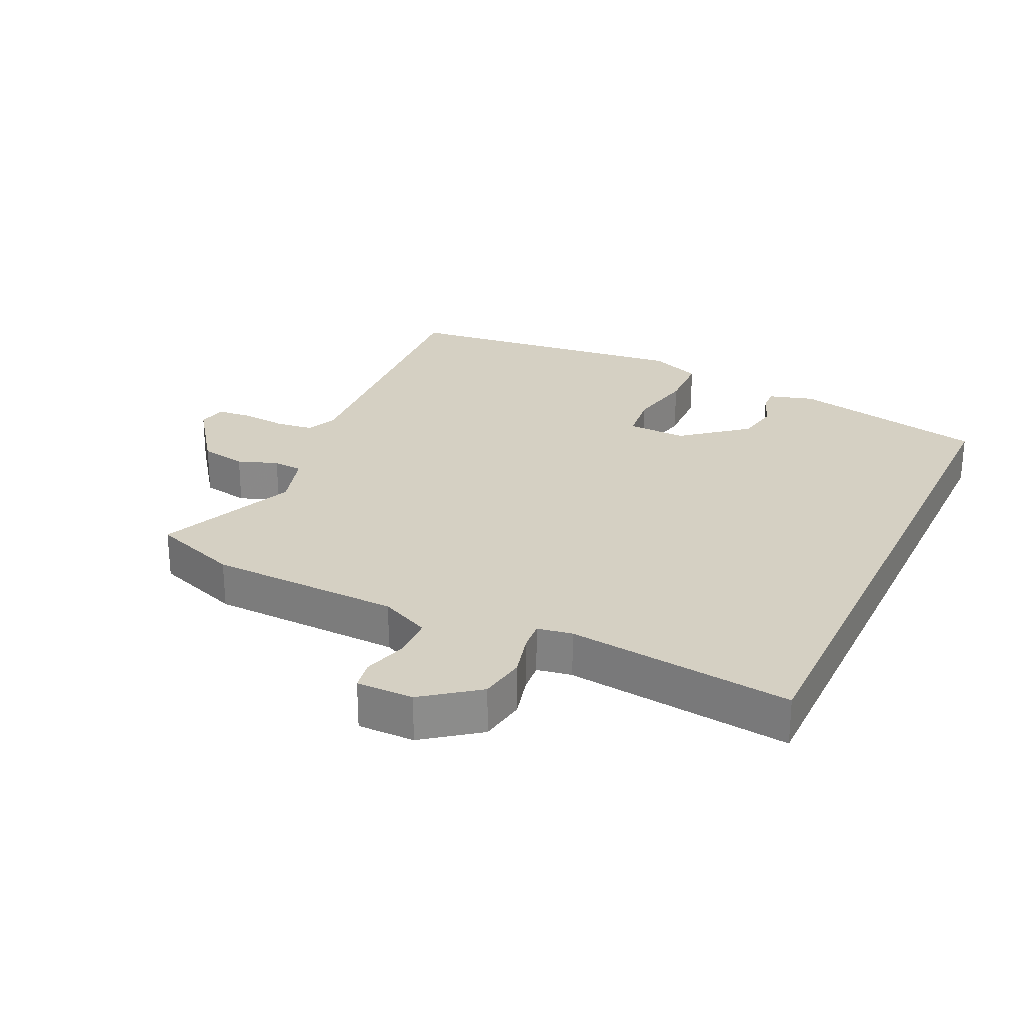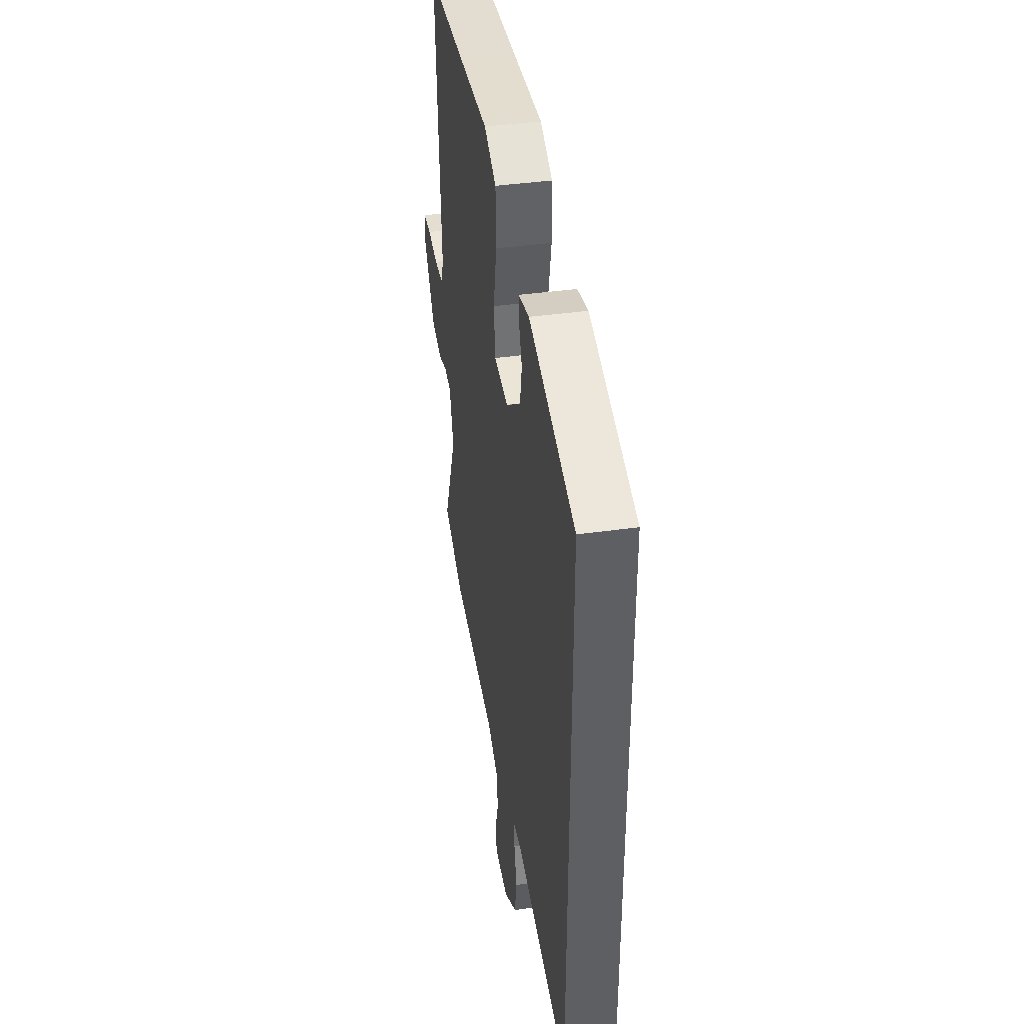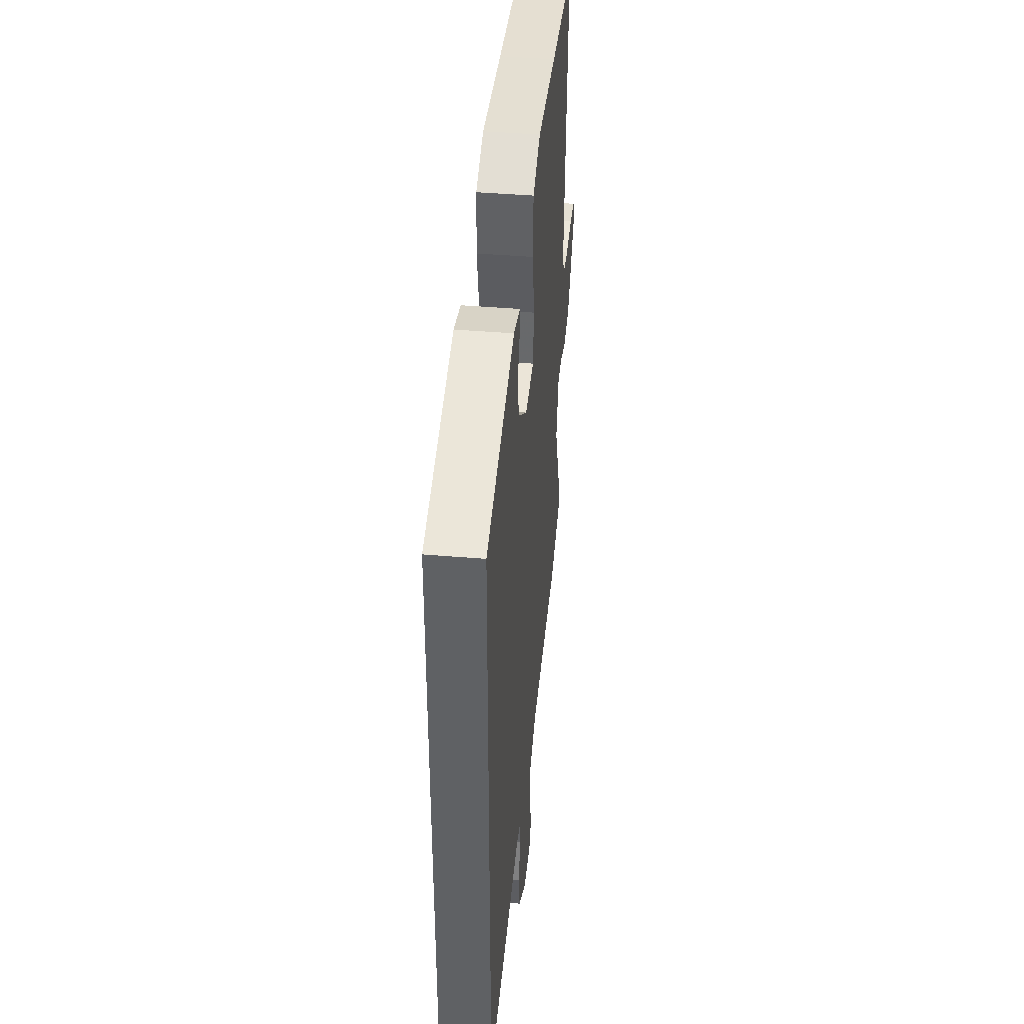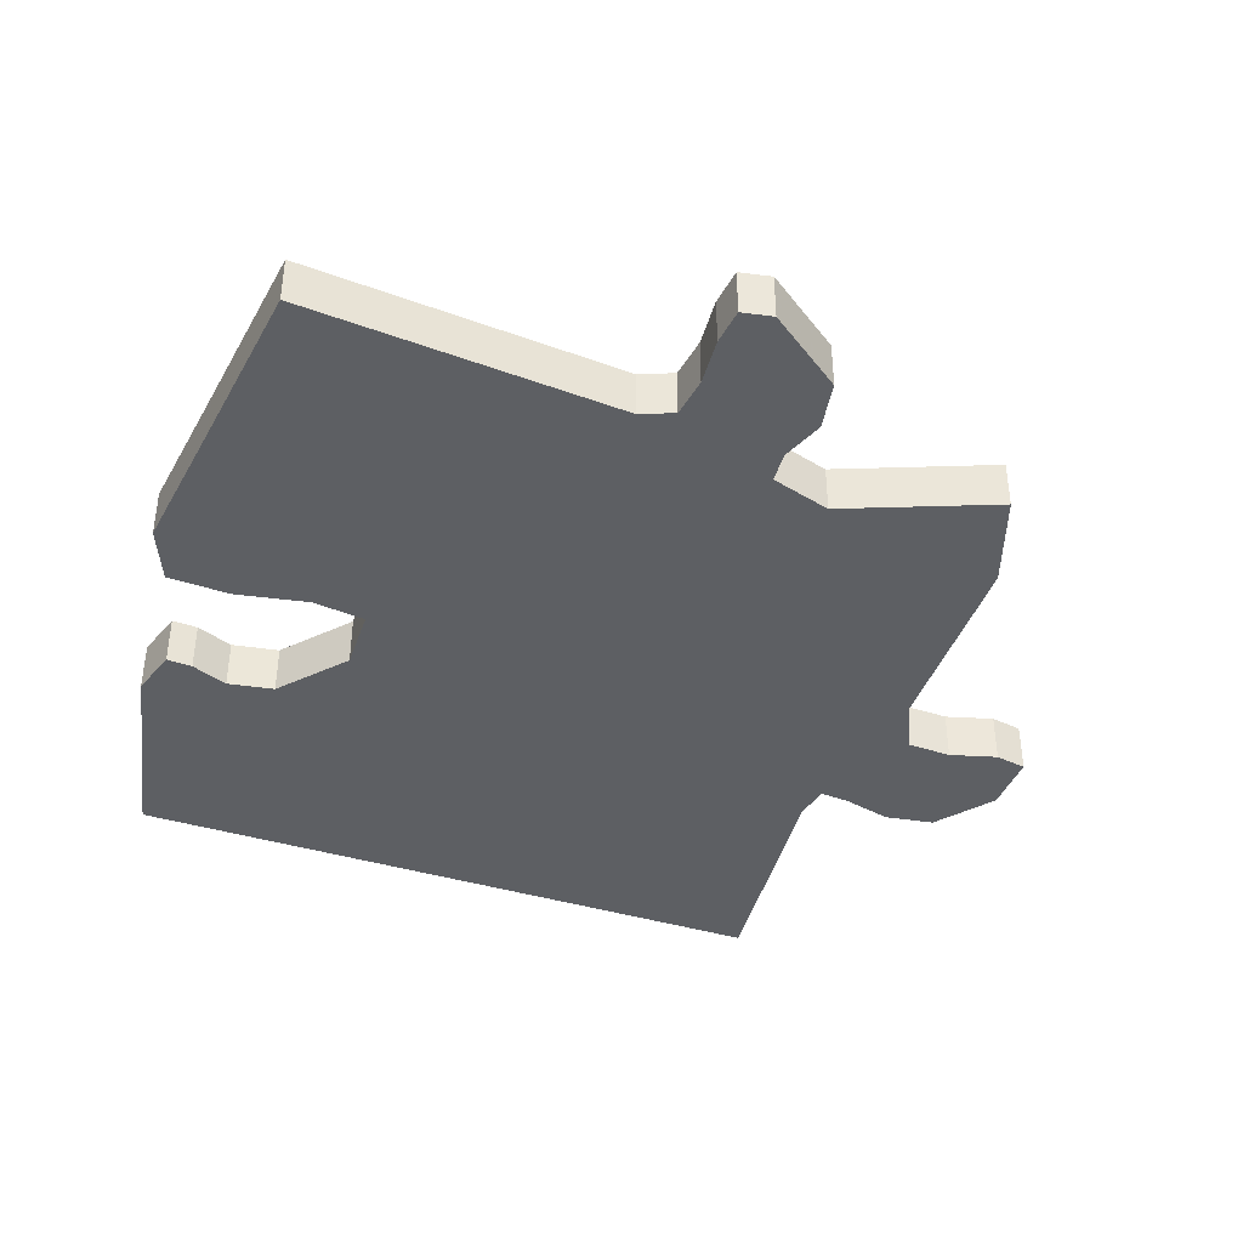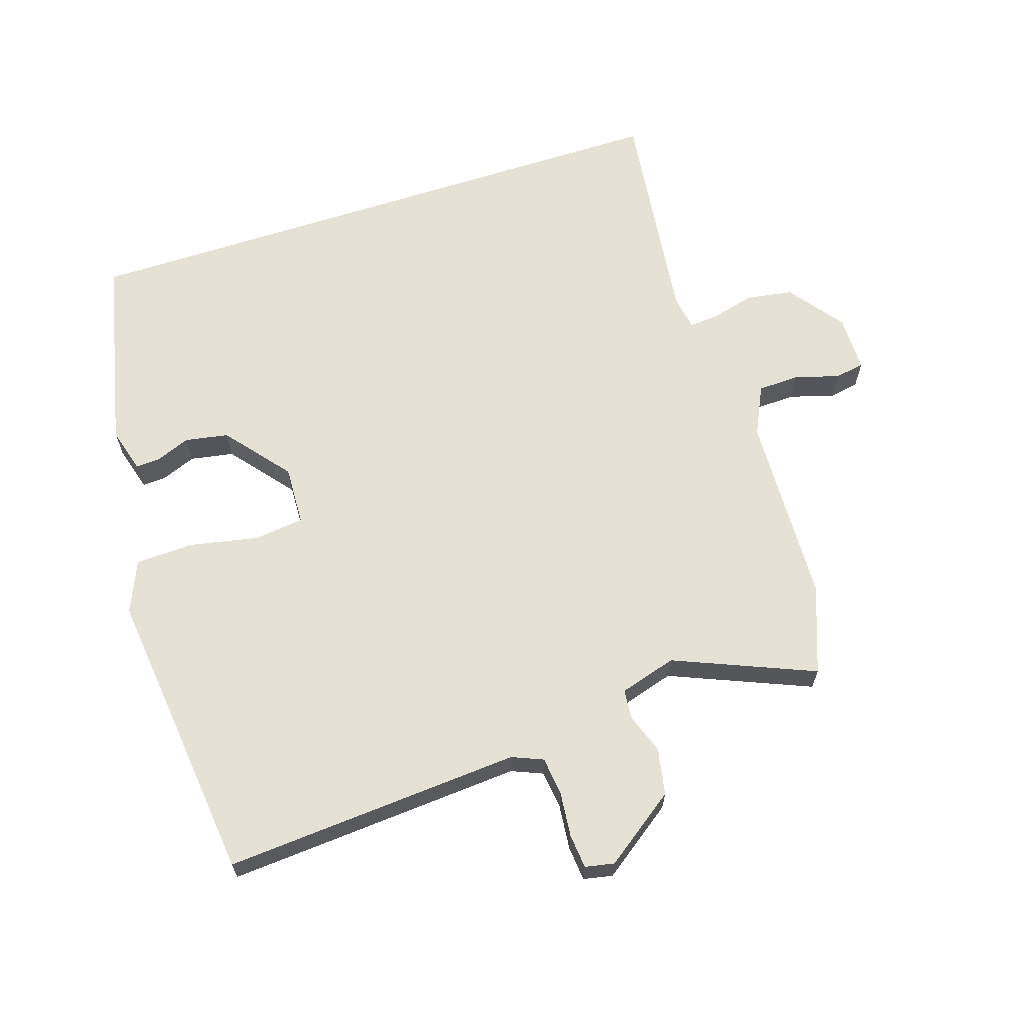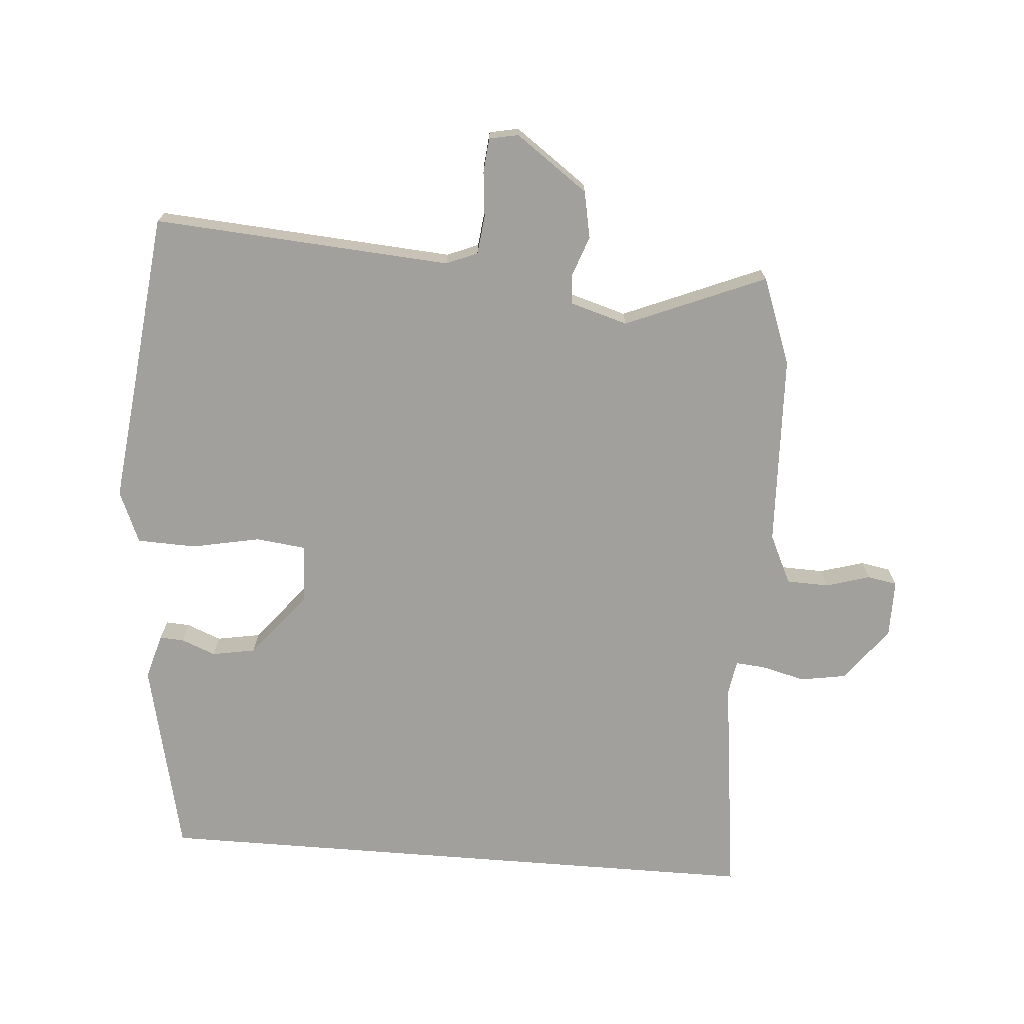
<metadata>
{"format":"obj","ext":"obj","renderer":"f3d","projection":"perspective","resolution":1024,"background":"white","views":[{"elev":26.2,"azim":-154.9,"up":"+Y"},{"elev":41.7,"azim":-99.5,"up":"+Z"},{"elev":43.4,"azim":-84.3,"up":"+Z"},{"elev":-40.0,"azim":69.5,"up":"+Y"},{"elev":64.8,"azim":72.0,"up":"+Y"},{"elev":-71.7,"azim":85.5,"up":"+Y"}]}
</metadata>
<code>
v 0.562 0.07 -0.477
v 0.427 0.07 -0.527
v 0.131 0.07 -0.538
v 0.055 0.07 -0.574
v 0.053 0.07 -0.639
v 0.073 0.07 -0.707
v 0.065 0.07 -0.753
v -0.023 0.07 -0.753
v -0.107 0.07 -0.69
v -0.119 0.07 -0.618
v -0.102 0.07 -0.551
v -0.098 0.07 -0.505
v -0.152 0.07 -0.496
v -0.5 0.07 -0.539
v -0.5 0.07 0.42
v -0.198 0.07 0.488
v -0.128 0.07 0.468
v -0.13 0.07 0.431
v -0.151 0.07 0.378
v -0.139 0.07 0.311
v -0.041 0.07 0.231
v 0.051 0.07 0.235
v 0.06 0.07 0.312
v 0.039 0.07 0.417
v 0.042 0.07 0.508
v 0.122 0.07 0.542
v 0.325 0.07 0.519
v 0.579 0.07 0.491
v 0.547 0.07 0.032
v 0.567 0.07 -0.016
v 0.626 0.07 -0.023
v 0.696 0.07 -0.016
v 0.749 0.07 -0.021
v 0.758 0.07 -0.066
v 0.678 0.07 -0.177
v 0.606 0.07 -0.191
v 0.544 0.07 -0.169
v 0.498 0.07 -0.173
v 0.472 0.07 -0.261
v 0.562 0 -0.477
v 0.427 0 -0.527
v 0.131 0 -0.538
v 0.055 0 -0.574
v 0.053 0 -0.639
v 0.073 0 -0.707
v 0.065 0 -0.753
v -0.023 0 -0.753
v -0.107 0 -0.69
v -0.119 0 -0.618
v -0.102 0 -0.551
v -0.098 0 -0.505
v -0.152 0 -0.496
v -0.5 0 -0.539
v -0.5 0 0.42
v -0.198 0 0.488
v -0.128 0 0.468
v -0.13 0 0.431
v -0.151 0 0.378
v -0.139 0 0.311
v -0.041 0 0.231
v 0.051 0 0.235
v 0.06 0 0.312
v 0.039 0 0.417
v 0.042 0 0.508
v 0.122 0 0.542
v 0.325 0 0.519
v 0.579 0 0.491
v 0.547 0 0.032
v 0.567 0 -0.016
v 0.626 0 -0.023
v 0.696 0 -0.016
v 0.749 0 -0.021
v 0.758 0 -0.066
v 0.678 0 -0.177
v 0.606 0 -0.191
v 0.544 0 -0.169
v 0.498 0 -0.173
v 0.472 0 -0.261
f 35 36 37
f 34 35 37
f 33 34 37
f 32 33 37
f 31 32 37
f 30 31 37 38
f 29 30 38
f 29 38 39
f 28 29 39
f 27 28 39
f 26 27 39
f 25 26 39
f 24 25 39
f 23 24 39
f 17 18 19
f 16 17 19
f 15 16 19
f 15 19 20
f 14 15 20
f 13 14 20
f 12 13 20 21
f 9 10 11
f 8 9 11
f 7 8 11
f 6 7 11
f 5 6 11
f 4 5 11 12
f 12 21 22
f 4 12 22
f 3 4 22
f 22 23 39
f 3 22 39
f 2 3 39
f 1 2 39
f 76 75 74
f 76 74 73
f 76 73 72
f 76 72 71
f 76 71 70
f 77 76 70 69
f 77 69 68
f 78 77 68
f 78 68 67
f 78 67 66
f 78 66 65
f 78 65 64
f 78 64 63
f 78 63 62
f 58 57 56
f 58 56 55
f 58 55 54
f 59 58 54
f 59 54 53
f 59 53 52
f 60 59 52 51
f 50 49 48
f 50 48 47
f 50 47 46
f 50 46 45
f 50 45 44
f 51 50 44 43
f 61 60 51
f 61 51 43
f 61 43 42
f 78 62 61
f 78 61 42
f 78 42 41
f 78 41 40
f 1 40 41 2
f 2 41 42 3
f 3 42 43 4
f 4 43 44 5
f 5 44 45 6
f 6 45 46 7
f 7 46 47 8
f 8 47 48 9
f 9 48 49 10
f 10 49 50 11
f 11 50 51 12
f 12 51 52 13
f 13 52 53 14
f 14 53 54 15
f 15 54 55 16
f 16 55 56 17
f 17 56 57 18
f 18 57 58 19
f 19 58 59 20
f 20 59 60 21
f 21 60 61 22
f 22 61 62 23
f 23 62 63 24
f 24 63 64 25
f 25 64 65 26
f 26 65 66 27
f 27 66 67 28
f 28 67 68 29
f 29 68 69 30
f 30 69 70 31
f 31 70 71 32
f 32 71 72 33
f 33 72 73 34
f 34 73 74 35
f 35 74 75 36
f 36 75 76 37
f 37 76 77 38
f 38 77 78 39
f 39 78 40 1

</code>
